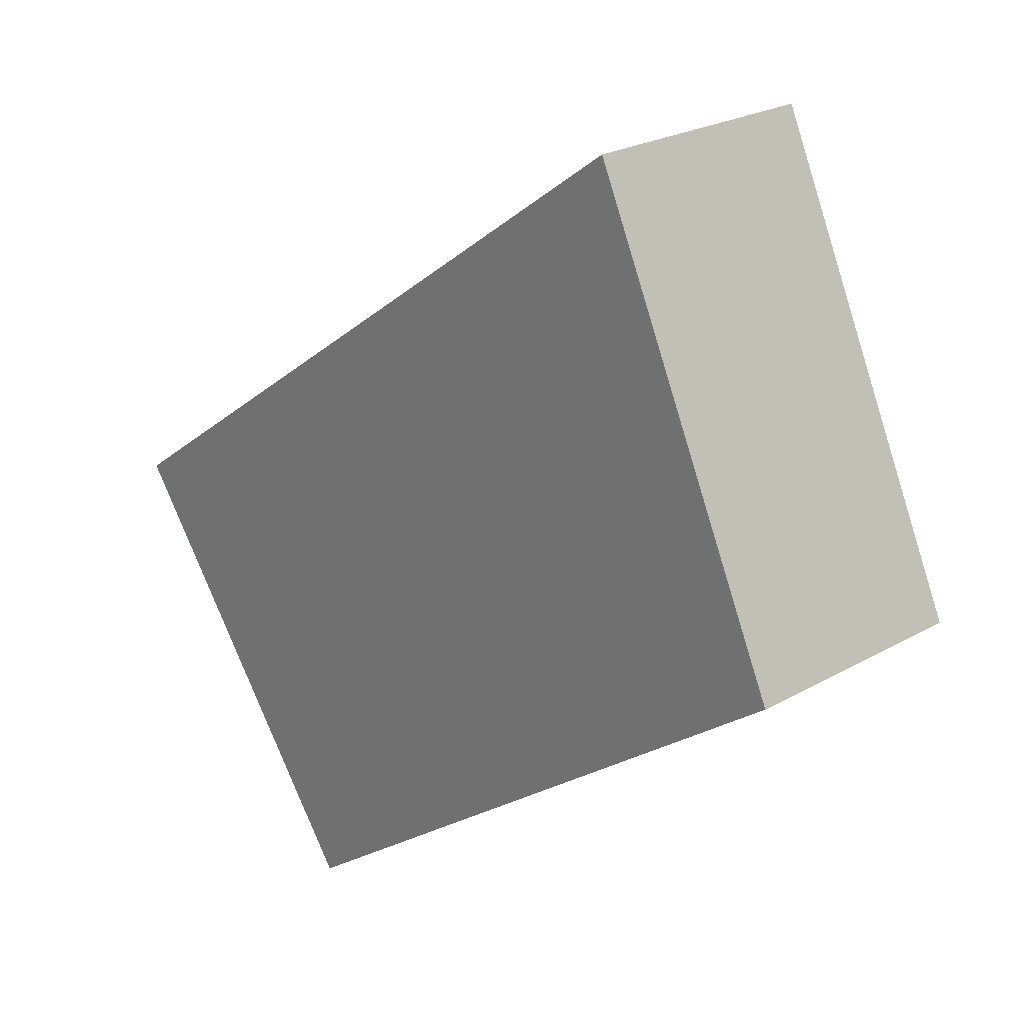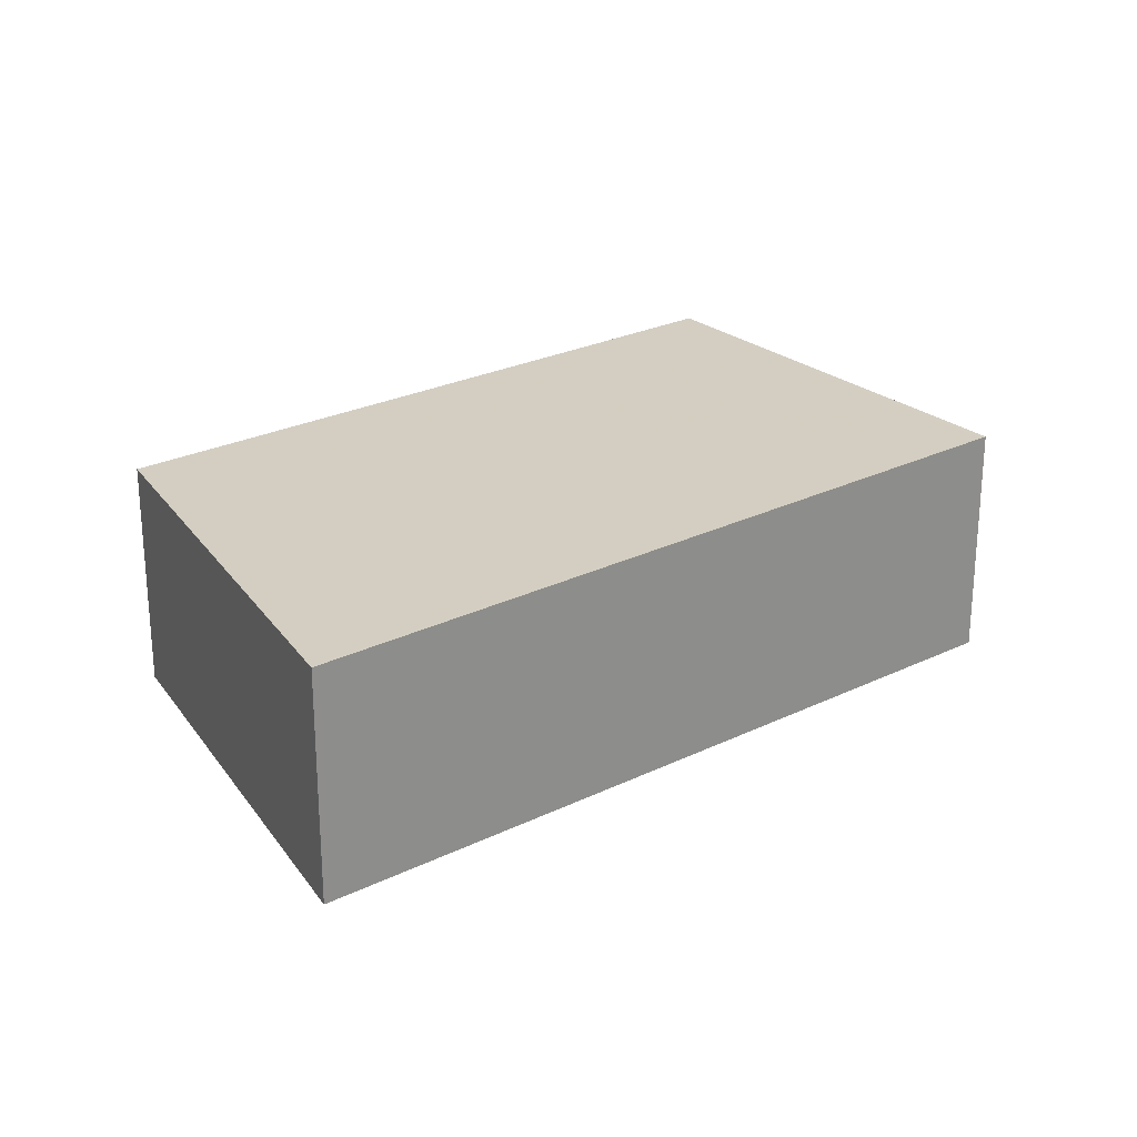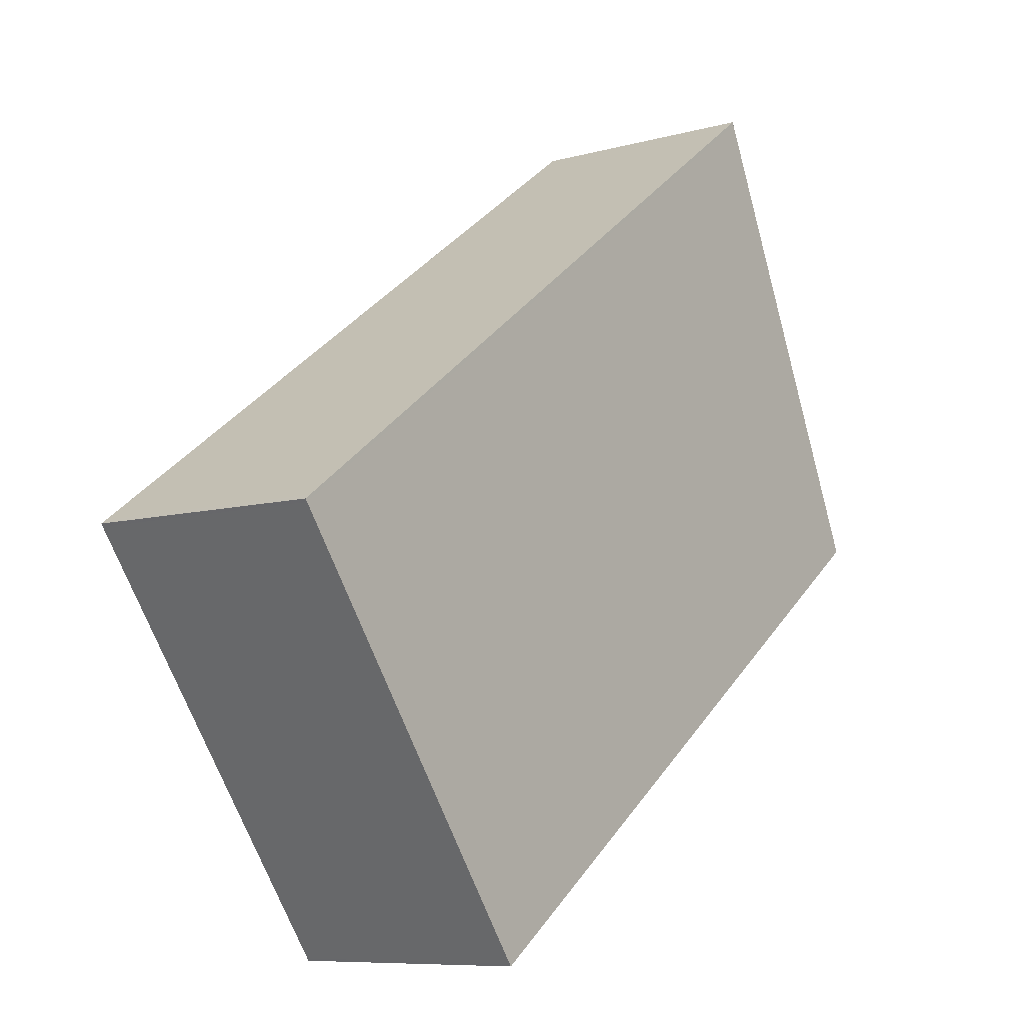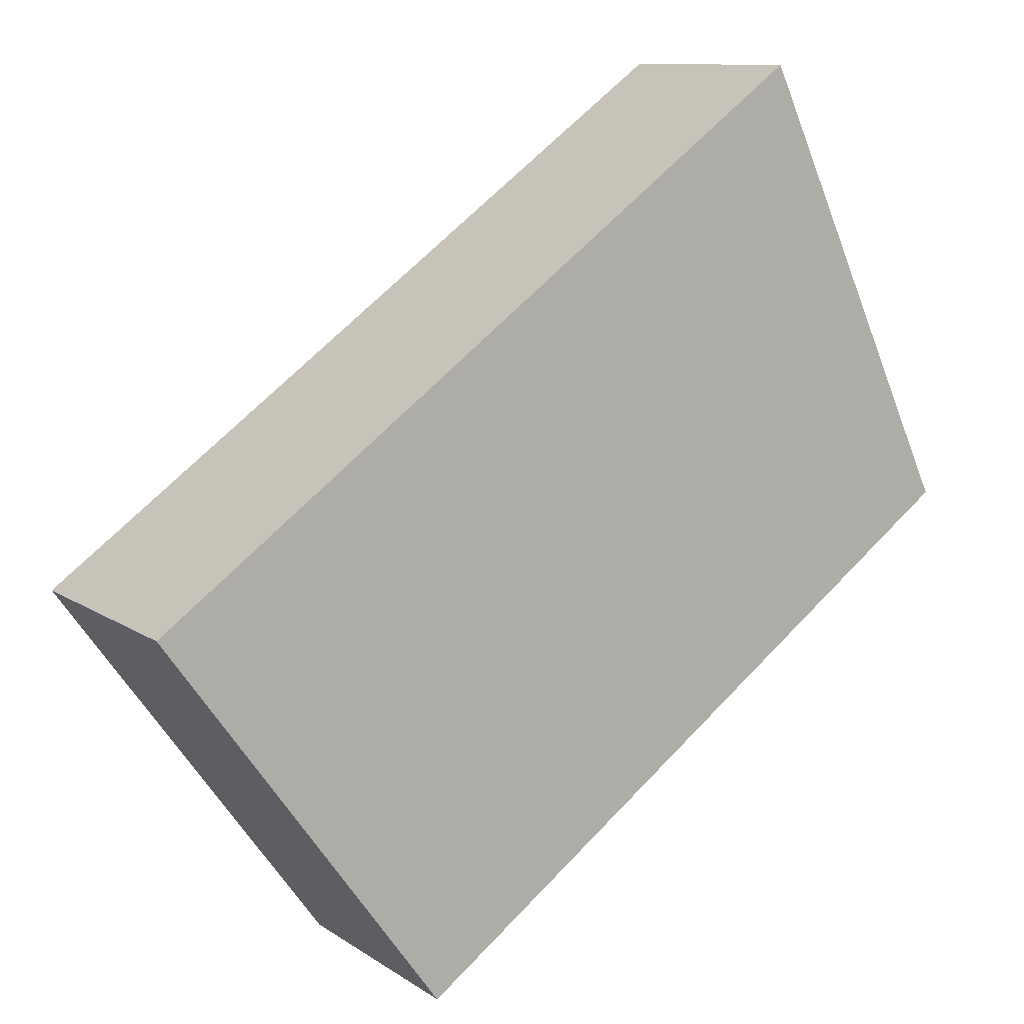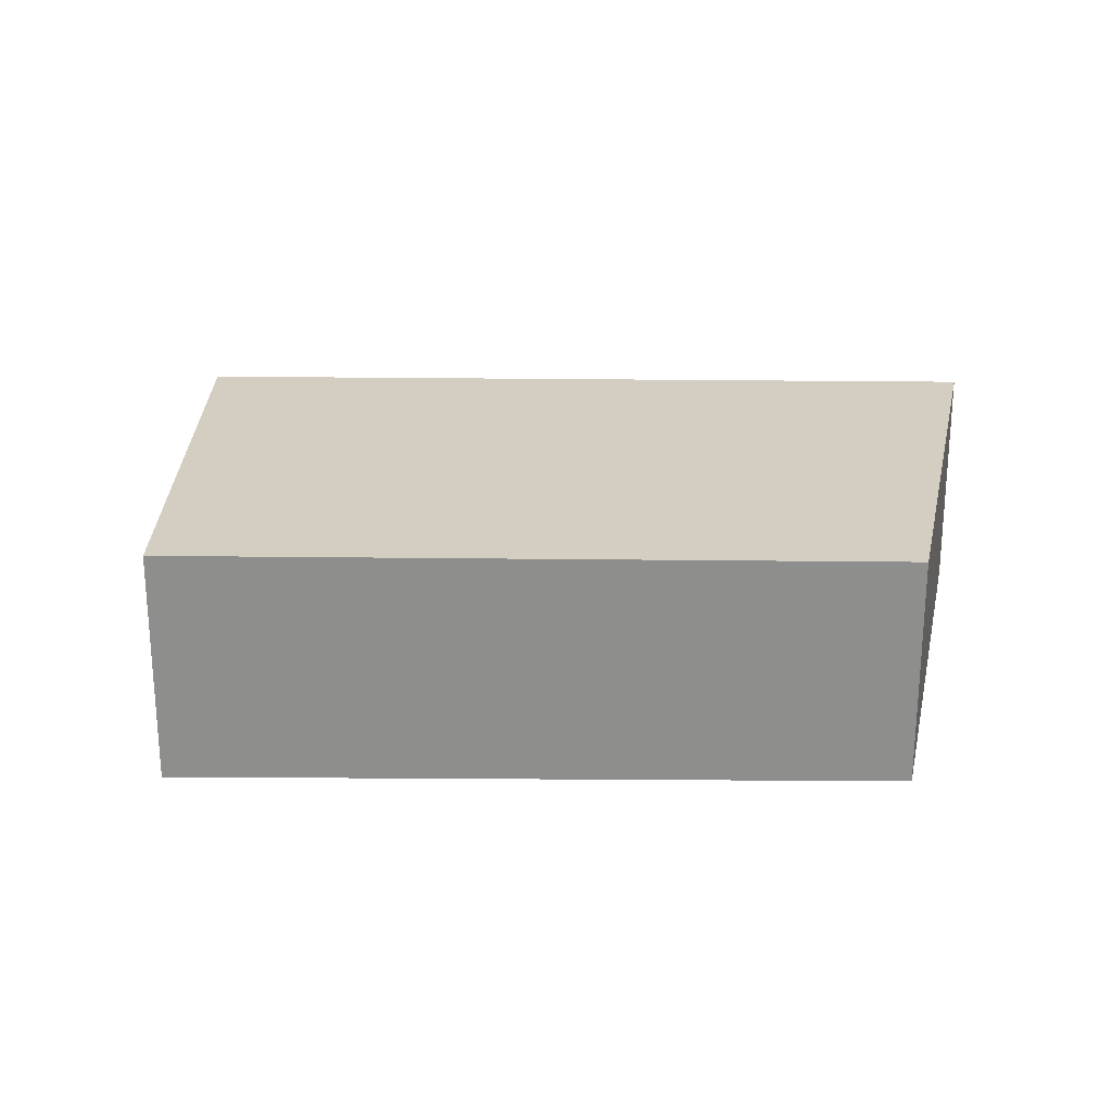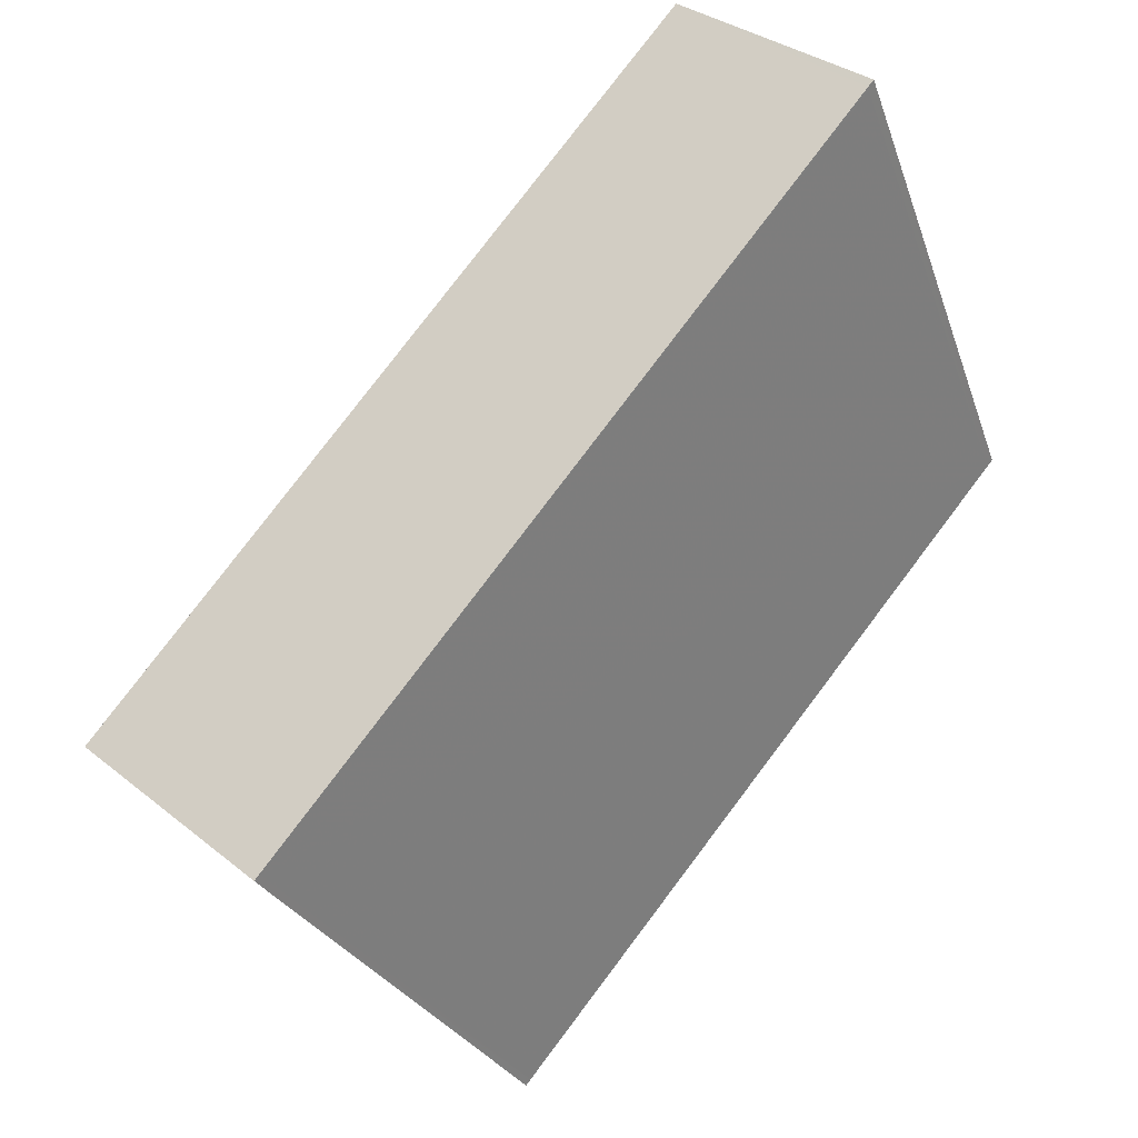
<metadata>
{"format":"obj","ext":"obj","renderer":"f3d","projection":"perspective","resolution":1024,"background":"white","views":[{"elev":24.2,"azim":46.8,"up":"+Y"},{"elev":25.3,"azim":177.9,"up":"+Z"},{"elev":-8.4,"azim":-52.7,"up":"+Y"},{"elev":10.6,"azim":-32.1,"up":"+Y"},{"elev":25.1,"azim":36.6,"up":"+Z"},{"elev":32.0,"azim":-41.6,"up":"+Y"}]}
</metadata>
<code>
v -2341 -2383 2.044
v -2339 -2387 2.042
v -2344 -2390 2.066
v -2347 -2387 2.07
v -2339 -2387 2.042
v -2341 -2383 2.044
v -2344 -2390 2.066
v -2339 -2387 2.042
v -2339 -2387 2.042
v -2341 -2383 2.044
v -2347 -2387 2.07
v -2341 -2383 2.044
v -2347 -2387 2.07
v -2344 -2390 2.065
v -2347 -2387 2.07
v -2344 -2390 2.065
v -2341 -2383 2.044
v -2341 -2383 2.044
v -2341 -2383 0
v -2341 -2383 0
v -2339 -2387 2.042
v -2339 -2387 2.042
v -2339 -2387 0
v -2339 -2387 0
v -2344 -2390 2.066
v -2344 -2390 2.066
v -2344 -2390 0
v -2344 -2390 0
v -2347 -2387 2.07
v -2347 -2387 2.07
v -2347 -2387 0
v -2347 -2387 0
v -2344 -2390 2.065
v -2339 -2387 2.042
v -2339 -2387 0
v -2344 -2390 0
v -2341 -2383 2.044
v -2341 -2383 2.044
v -2341 -2383 0
v -2341 -2383 0
v -2347 -2387 2.07
v -2344 -2390 2.066
v -2344 -2390 0
v -2347 -2387 0
v -2339 -2387 2.042
v -2339 -2387 2.042
v -2339 -2387 0
v -2339 -2387 0
v -2347 -2387 2.07
v -2347 -2387 2.07
v -2347 -2387 0
v -2347 -2387 0
v -2339 -2387 2.042
v -2341 -2383 2.044
v -2341 -2383 0
v -2339 -2387 0
v -2341 -2383 2.044
v -2347 -2387 2.07
v -2347 -2387 0
v -2341 -2383 0
v -2344 -2390 2.066
v -2344 -2390 2.065
v -2344 -2390 0
v -2344 -2390 0
v -2341 -2383 0
v -2339 -2387 0
v -2344 -2390 0
v -2347 -2387 0
f 9 2 5 8
f 16 3 7 14
f 13 11 4 15
f 10 6 1 12
f 14 7 11 13
f 12 9 8 10
f 13 10 8 14
f 15 6 10 13
f 14 8 5 16
f 18 19 20 17
f 22 23 24 21
f 26 27 28 25
f 30 31 32 29
f 34 35 36 33
f 38 39 40 37
f 42 43 44 41
f 46 47 48 45
f 50 51 52 49
f 54 55 56 53
f 58 59 60 57
f 62 63 64 61
f 66 67 68 65

</code>
